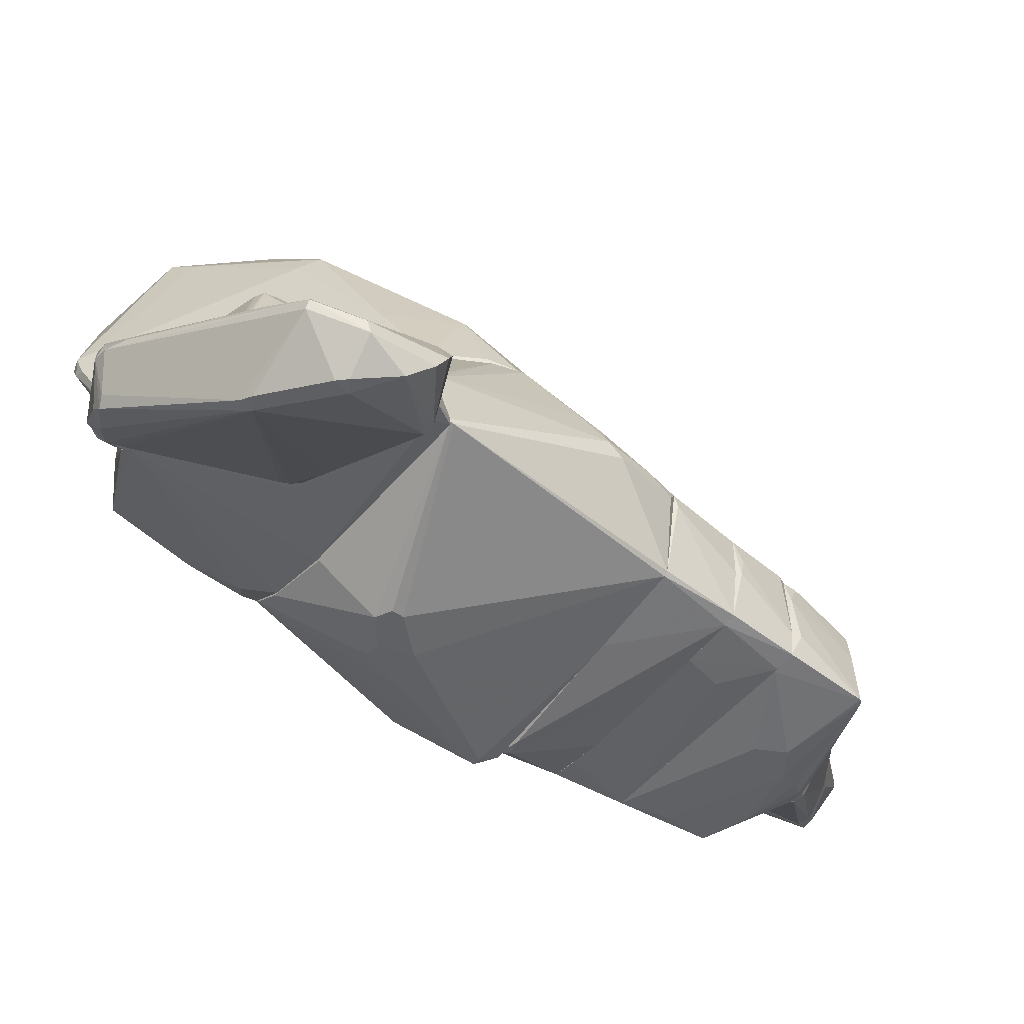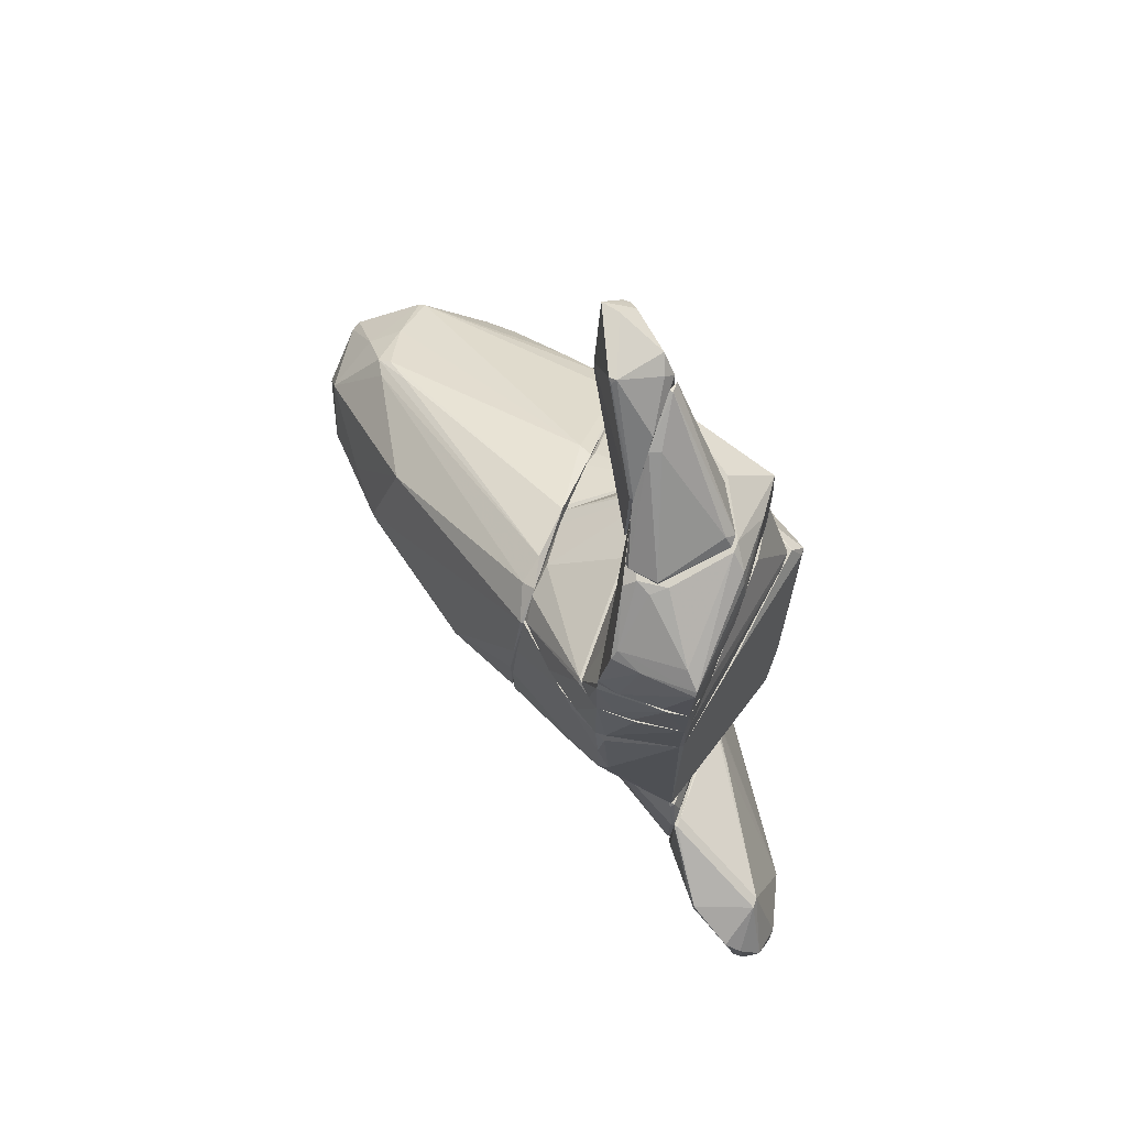
<metadata>
{"format":"obj","ext":"obj","renderer":"f3d","projection":"perspective","resolution":1024,"background":"white","views":[{"elev":-49.6,"azim":51.9,"up":"+Z"},{"elev":76.9,"azim":110.1,"up":"+Y"}]}
</metadata>
<code>
o convex_0
v 1.06 1.289 2.515
v -5.314 -3.443 5.418
v -5.251 -3.632 5.544
v -2.852 -4.832 2.515
v -2.095 -3.38 7.69
v -2.41 0.5952 2.515
v 1.123 -2.307 2.579
v -3.295 -1.298 7.122
v -3.357 -4.516 7.88
v -4.367 -1.362 2.515
v -4.052 -5.59 5.104
v -5.062 -2.812 7.059
v -0.7073 -3.19 6.302
v -4.304 -4.011 8.259
v -1.086 -0.6041 5.86
v -0.07627 1.669 2.642
v 1.123 -1.551 3.904
v -4.746 -5.021 6.87
v -2.789 -2.37 7.943
v 1.754 -1.045 2.515
v -0.6444 -2.37 6.302
v -4.746 -2.055 3.209
v -4.114 -5.526 4.788
v -5.188 -3.885 7.312
v -4.431 -3.254 8.132
v -1.086 1.416 2.579
v -3.168 -3.506 8.259
v 0.9969 -2.433 2.515
v 1.438 0.4694 2.579
v -3.736 -3.254 2.515
v -2.537 0.4694 2.768
v -3.295 -1.172 6.87
v 0.4289 1.542 2.768
v -5.062 -2.75 6.933
v -4.241 -1.172 2.642
v -1.023 -3.443 6.175
v -4.872 -2.181 3.904
v 1.06 1.289 2.579
v -4.241 -5.526 5.041
v -2.979 -4.768 2.515
v -5.314 -3.254 5.733
v 0.4289 -2.686 3.967
v -4.494 -1.929 2.705
v 0.4918 1.669 2.515
v -2.915 -4.895 2.705
v 1.123 -1.614 3.904
v -4.809 -4.895 6.553
v 1.628 -0.09899 2.579
v -2.979 -1.172 6.933
v -4.241 -3.254 8.195
v -1.401 -2.433 6.933
v -4.62 -1.677 3.021
v -4.62 -5.021 6.933
v -4.178 -1.992 7.059
v -3.926 -5.526 4.725
v -2.915 -4.326 7.564
v -2.979 -0.8564 6.428
v -3.863 -5.462 5.167
v -2.095 -3.191 7.69
v -4.304 -4.958 4.661
v 1.565 -1.487 2.642
v -3.799 -2.118 7.564
v -5.251 -3.065 5.104
v 0.9969 -2.433 2.642
f 42 58 64
f 1 4 6
f 6 4 10
f 5 9 13
f 4 1 20
f 5 13 21
f 2 3 24
f 18 14 24
f 12 24 25
f 24 14 25
f 9 5 27
f 14 9 27
f 4 20 28
f 20 7 28
f 21 17 29
f 10 4 30
f 26 6 31
f 26 31 32
f 6 10 35
f 31 6 35
f 34 31 35
f 15 21 38
f 29 1 38
f 21 29 38
f 33 15 38
f 3 2 39
f 11 18 39
f 23 11 39
f 4 23 40
f 30 4 40
f 23 30 40
f 2 24 41
f 24 12 41
f 12 34 41
f 13 36 42
f 22 10 43
f 10 30 43
f 30 23 43
f 1 6 44
f 6 26 44
f 26 16 44
f 16 33 44
f 38 1 44
f 33 38 44
f 23 4 45
f 4 28 45
f 20 17 46
f 21 13 46
f 17 21 46
f 42 7 46
f 13 42 46
f 24 3 47
f 18 24 47
f 3 39 47
f 39 18 47
f 20 1 48
f 17 20 48
f 1 29 48
f 29 17 48
f 16 8 49
f 8 19 49
f 19 15 49
f 15 33 49
f 33 16 49
f 25 14 50
f 14 27 50
f 27 19 50
f 15 19 51
f 21 15 51
f 10 22 52
f 35 10 52
f 34 35 52
f 22 37 52
f 37 34 52
f 11 9 53
f 9 14 53
f 18 11 53
f 14 18 53
f 32 31 54
f 8 32 54
f 34 12 54
f 31 34 54
f 11 23 55
f 23 45 55
f 13 9 56
f 36 13 56
f 8 16 57
f 16 26 57
f 26 32 57
f 32 8 57
f 9 11 58
f 42 36 58
f 56 9 58
f 36 56 58
f 5 21 59
f 27 5 59
f 19 27 59
f 51 19 59
f 21 51 59
f 2 22 60
f 39 2 60
f 23 39 60
f 22 43 60
f 43 23 60
f 7 20 61
f 46 7 61
f 20 46 61
f 19 8 62
f 12 25 62
f 50 19 62
f 25 50 62
f 8 54 62
f 54 12 62
f 22 2 63
f 37 22 63
f 34 37 63
f 2 41 63
f 41 34 63
f 28 7 64
f 7 42 64
f 45 28 64
f 11 55 64
f 55 45 64
f 58 11 64
o convex_1
v -3.041 -4.327 2.263
v 0.303 -2.876 1.316
v 0.303 -2.876 1.127
v -3.8 -2.876 2.515
v 0.1134 -2.939 2.515
v -2.221 -4.39 1.127
v -2.978 -2.876 1.127
v -2.726 -4.769 2.515
v 0.2395 -3.002 1.127
v 0.1134 -2.876 2.515
v -2.095 -4.39 1.127
v -3.8 -3.002 2.452
v -2.915 -4.769 2.452
v 0.1765 -2.939 2.452
v -2.978 -3.128 1.253
v -2.6 -4.706 2.136
f 72 77 80
f 66 67 68
f 68 67 71
f 67 70 71
f 69 68 72
f 67 66 73
f 70 67 73
f 66 68 74
f 68 69 74
f 70 73 75
f 68 71 76
f 65 70 77
f 72 68 77
f 76 65 77
f 68 76 77
f 69 72 78
f 72 73 78
f 73 66 78
f 66 74 78
f 74 69 78
f 70 65 79
f 71 70 79
f 65 76 79
f 76 71 79
f 73 72 80
f 70 75 80
f 75 73 80
f 77 70 80
o convex_2
v 0.3033 -7.104 -1.714
v 2.89 -3.381 -1.146
v 2.89 -3.381 -1.209
v 4.216 -6.283 -2.786
v 3.585 -4.012 -3.102
v 0.4926 -4.075 -1.209
v 1.565 -6.914 -1.146
v 2.764 -6.094 -3.418
v 4.595 -4.58 -3.165
v -0.4544 -6.473 -1.146
v 3.143 -4.517 -1.209
v 4.152 -4.012 -2.029
v 4.09 -5.526 -3.67
v 0.8712 -7.356 -1.209
v 2.764 -6.283 -3.354
v 2.322 -6.094 -1.146
v 4.595 -5.652 -3.102
v 0.6191 -3.949 -1.146
v -0.4544 -6.473 -1.209
v 0.4926 -7.104 -1.903
v 4.468 -4.959 -3.544
v 4.152 -6.22 -2.66
v -0.3907 -6.851 -1.146
v 4.152 -6.283 -2.913
v 3.774 -4.012 -3.102
v 3.9 -5.4 -3.67
v 4.595 -4.391 -2.849
v 4.152 -4.265 -2.029
v 2.701 -3.381 -1.209
v 1.313 -4.012 -1.714
v 0.6191 -7.356 -1.146
v 4.595 -5.589 -3.291
v 3.963 -5.652 -3.67
v 0.6191 -3.949 -1.209
v -0.07533 -6.788 -1.524
v 3.017 -4.643 -1.146
v 3.143 -6.22 -1.84
v 1.25 -7.23 -1.272
v 0.4298 -4.202 -1.209
v 3.963 -4.012 -1.84
v 3.459 -6.473 -2.282
v 0.6191 -7.167 -1.777
v 2.953 -6.22 -3.418
v -0.3907 -6.283 -1.209
f 90 119 124
f 87 82 90
f 83 82 92
f 82 87 96
f 90 82 98
f 88 95 100
f 84 97 102
f 87 90 103
f 90 99 103
f 84 94 104
f 85 83 105
f 83 92 105
f 101 85 105
f 89 101 105
f 88 85 106
f 85 101 106
f 101 93 106
f 97 89 107
f 105 92 107
f 89 105 107
f 91 102 108
f 102 97 108
f 107 92 108
f 97 107 108
f 82 83 109
f 83 85 109
f 98 82 109
f 85 88 110
f 88 86 110
f 94 87 111
f 81 100 111
f 87 103 111
f 103 81 111
f 97 84 112
f 89 97 112
f 101 89 112
f 93 101 112
f 84 104 112
f 112 104 113
f 88 106 113
f 106 93 113
f 93 112 113
f 86 98 114
f 109 85 114
f 98 109 114
f 85 110 114
f 110 86 114
f 99 88 115
f 100 81 115
f 88 100 115
f 81 103 115
f 103 99 115
f 91 82 116
f 82 96 116
f 102 91 116
f 102 116 117
f 96 87 117
f 116 96 117
f 94 84 118
f 87 94 118
f 86 88 119
f 98 86 119
f 90 98 119
f 82 91 120
f 92 82 120
f 91 108 120
f 108 92 120
f 84 102 121
f 102 117 121
f 117 87 121
f 118 84 121
f 87 118 121
f 100 95 122
f 104 94 122
f 95 104 122
f 94 111 122
f 111 100 122
f 95 88 123
f 104 95 123
f 113 104 123
f 88 113 123
f 88 99 124
f 99 90 124
f 119 88 124
o convex_3
v 1.439 0.5956 2.515
v -0.7702 -1.613 -1.84
v -1.085 -1.613 -1.713
v 0.24 -2.876 2.515
v -4.368 -1.424 2.515
v -1.78 1.353 -1.461
v 2.574 -2.876 -0.9557
v 2.196 1.353 -0.7665
v -2.158 -2.876 -0.5141
v -1.211 1.353 2.515
v -3.862 -2.876 2.515
v 2.449 -0.4144 1.189
v 1.628 -1.424 2.515
v 2.449 1.353 0.6846
v -2.663 0.02729 -0.8296
v -2.348 1.29 0.7473
v -0.07629 -1.866 -1.84
v 2.133 -2.876 0.5584
v -1.969 1.037 -1.65
v 1.06 1.353 2.515
v 2.764 0.09062 0.3065
v -0.5182 -2.876 -1.082
v -2.474 0.5956 2.452
v -4.368 -1.613 2.389
v -2.158 1.353 -0.7034
v 2.133 1.353 -0.83
v 1.123 -2.307 2.515
v 1.818 -0.9815 2.452
v -0.581 -1.108 -1.84
v -0.3283 -1.991 -1.84
v 2.764 -0.1619 0.4954
v -4.178 -1.108 2.515
v -2.158 1.353 1.252
v -1.969 0.7848 -1.65
v -2.663 0.1535 -0.8296
v -1.653 -2.876 -0.83
v 1.691 -0.2248 2.515
v -4.241 -2.118 2.452
v 2.196 -2.812 0.4954
v 1.944 1.353 1.505
v -1.843 1.037 -1.65
v -0.07629 -1.676 -1.84
v -4.051 -0.9815 2.01
v -2.158 1.29 -0.8931
v 2.638 0.7215 0.5584
v 0.492 1.353 -1.145
v -1.275 -0.8552 -1.776
v -2.6 0.9744 0.8739
v -3.862 -2.812 2.389
v 2.574 -2.812 -0.9557
v -2.095 -2.876 -0.5772
v 0.9967 -2.434 2.515
v 2.512 1.227 0.4954
v -2.158 0.7848 2.515
v 2.574 -0.1619 0.937
v 2.574 -2.876 -0.8926
v -3.989 -0.8552 2.389
v -2.222 -2.812 -0.451
v -3.673 -0.7923 1.063
v 2.196 1.227 1.189
f 179 169 184
f 128 125 129
f 131 128 133
f 129 125 134
f 132 130 134
f 128 129 135
f 133 128 135
f 125 128 137
f 132 134 138
f 128 131 142
f 134 125 144
f 138 134 144
f 131 133 146
f 134 130 149
f 130 132 150
f 137 128 151
f 142 137 151
f 141 126 153
f 127 126 154
f 126 141 154
f 141 131 154
f 131 146 154
f 131 145 155
f 129 134 156
f 134 149 157
f 149 140 157
f 139 143 158
f 143 139 159
f 146 133 160
f 127 154 160
f 154 146 160
f 125 137 161
f 137 152 161
f 135 129 162
f 129 148 162
f 137 142 163
f 152 137 163
f 136 152 163
f 155 136 163
f 144 125 164
f 138 144 164
f 125 161 164
f 143 130 165
f 153 143 165
f 131 141 166
f 141 153 166
f 153 150 166
f 129 156 167
f 130 143 168
f 149 130 168
f 143 159 168
f 167 149 168
f 155 145 169
f 130 150 170
f 150 153 170
f 165 130 170
f 153 165 170
f 126 127 171
f 153 126 171
f 143 153 171
f 158 143 171
f 140 149 172
f 149 167 172
f 167 156 172
f 133 135 173
f 135 162 173
f 162 133 173
f 145 131 174
f 132 145 174
f 150 132 174
f 131 166 174
f 166 150 174
f 133 139 175
f 139 158 175
f 127 160 175
f 160 133 175
f 171 127 175
f 158 171 175
f 128 142 176
f 151 128 176
f 142 151 176
f 132 138 177
f 145 132 177
f 138 169 177
f 169 145 177
f 156 134 178
f 147 156 178
f 134 157 178
f 157 147 178
f 152 136 179
f 136 155 179
f 161 152 179
f 155 169 179
f 142 131 180
f 131 155 180
f 163 142 180
f 155 163 180
f 156 147 181
f 147 157 181
f 157 140 181
f 140 172 181
f 172 156 181
f 139 133 182
f 148 139 182
f 133 162 182
f 162 148 182
f 148 129 183
f 139 148 183
f 159 139 183
f 129 167 183
f 168 159 183
f 167 168 183
f 138 164 184
f 164 161 184
f 169 138 184
f 161 179 184
o convex_4
v 1.06 1.416 2.452
v -1.716 1.353 -1.398
v -1.843 1.353 -1.272
v -2.032 2.678 -0.83
v 2.133 2.678 -0.7664
v 2.196 1.353 -0.7664
v -1.78 2.678 0.8734
v -2.095 1.353 1.252
v 1.881 2.678 1.189
v -0.7697 1.543 2.515
v 2.449 1.353 0.6846
v 0.05053 1.795 2.452
v -1.085 1.353 2.515
v -2.222 2.237 0.4325
v -2.158 1.353 -0.7036
v 2.259 2.678 0.7478
v -1.085 2.678 -0.956
v -0.328 2.678 1.189
v -2.095 2.678 0.621
v 1.691 1.353 1.821
v -1.401 1.416 -1.398
v 1.944 2.678 -0.8296
v 2.133 1.353 -0.8296
v 0.6183 1.669 2.515
v -2.222 1.353 0.8106
v -2.158 2.678 -0.1987
v 0.9969 1.353 2.515
v 2.449 1.416 0.4957
v 1.123 2.678 -0.8928
v 2.259 2.678 0.05368
v -1.653 1.479 -1.398
v 0.6814 1.353 -1.082
v -2.095 1.479 1.252
v -1.085 1.416 2.515
v 2.196 1.416 1.126
v 1.944 2.615 1.189
f 219 200 220
f 186 187 188
f 187 186 190
f 189 188 191
f 187 190 192
f 189 191 193
f 192 190 195
f 191 194 196
f 192 195 197
f 188 187 199
f 187 192 199
f 189 193 200
f 188 189 201
f 193 191 202
f 196 193 202
f 191 196 202
f 191 188 203
f 197 195 204
f 201 189 206
f 190 186 207
f 189 190 207
f 206 189 207
f 185 193 208
f 193 196 208
f 196 194 208
f 194 197 208
f 199 192 209
f 198 199 209
f 199 198 210
f 188 199 210
f 203 188 210
f 198 203 210
f 204 185 211
f 197 204 211
f 185 208 211
f 208 197 211
f 190 189 212
f 195 190 212
f 200 195 212
f 201 206 213
f 206 205 213
f 189 200 214
f 212 189 214
f 200 212 214
f 186 188 215
f 188 201 215
f 205 186 215
f 201 213 215
f 213 205 215
f 186 205 216
f 205 206 216
f 207 186 216
f 206 207 216
f 192 197 217
f 203 198 217
f 209 192 217
f 198 209 217
f 194 191 218
f 197 194 218
f 191 203 218
f 217 197 218
f 203 217 218
f 195 200 219
f 204 195 219
f 204 219 220
f 193 185 220
f 200 193 220
f 185 204 220
o convex_5
v -0.202 4.951 1.127
v -2.916 7.854 2.136
v -2.916 7.854 2.263
v -1.464 8.295 1.947
v -2.032 7.917 1.127
v -2.159 6.213 1.127
v -2.095 7.096 2.389
v -0.2652 6.907 1.19
v -1.338 5.267 1.19
v -2.6 8.359 2.515
v -1.969 7.412 2.389
v -1.086 7.664 1.127
v -2.221 8.232 1.379
v -0.202 4.825 1.19
v -2.727 7.096 1.758
v -1.528 8.359 1.884
v -2.663 7.159 1.632
v -2.6 6.907 1.758
v -0.2652 6.907 1.127
v -1.654 5.519 1.127
v -1.528 8.359 2.01
v -0.5176 4.888 1.19
v -2.537 8.359 2.199
v -1.906 8.106 1.253
v -2.221 6.466 1.127
v -2.789 8.043 2.01
v -1.969 7.096 2.389
f 234 231 247
f 225 221 226
f 222 223 230
f 223 227 230
f 221 225 232
f 221 228 234
f 228 231 234
f 223 222 235
f 233 225 237
f 235 222 237
f 227 223 238
f 229 227 238
f 223 235 238
f 235 226 238
f 228 221 239
f 224 228 239
f 221 232 239
f 236 224 239
f 232 236 239
f 226 221 240
f 238 226 240
f 229 238 240
f 228 224 241
f 230 231 241
f 231 228 241
f 224 236 241
f 236 230 241
f 227 229 242
f 221 234 242
f 234 227 242
f 240 221 242
f 229 240 242
f 230 236 243
f 236 233 243
f 232 225 244
f 225 233 244
f 236 232 244
f 233 236 244
f 225 226 245
f 226 235 245
f 237 225 245
f 235 237 245
f 222 230 246
f 237 222 246
f 233 237 246
f 230 243 246
f 243 233 246
f 230 227 247
f 231 230 247
f 227 234 247
o convex_6
v 1.123 -6.726 -0.6406
v -0.5174 -6.599 -1.146
v -0.6438 -6.284 -0.9562
v 2.133 -6.158 -1.146
v -0.01256 -6.158 0.1167
v 0.6186 -7.357 -1.146
v 0.2402 -7.167 -0.4514
v -0.4543 -6.158 -1.146
v 0.303 -6.221 0.1167
v 1.502 -6.915 -1.082
v 0.4294 -7.167 -0.4514
v -0.3912 -6.852 -1.082
v 1.754 -6.221 -0.7667
v -0.6438 -6.221 -0.83
v 0.8078 -7.357 -1.082
v -0.01256 -6.221 0.1167
f 261 259 263
f 249 251 253
f 249 250 255
f 251 249 255
f 252 251 255
f 251 252 256
f 253 251 257
f 248 256 258
f 256 254 258
f 257 248 258
f 250 249 259
f 249 253 259
f 253 254 259
f 256 248 260
f 251 256 260
f 248 257 260
f 257 251 260
f 255 250 261
f 252 255 261
f 250 259 261
f 254 253 262
f 253 257 262
f 258 254 262
f 257 258 262
f 256 252 263
f 254 256 263
f 259 254 263
f 252 261 263
o convex_7
v 0.4924 -3.002 1.127
v 2.575 -2.876 -0.8927
v 2.638 -2.939 -0.9559
v -2.158 -3.128 -0.5771
v 2.196 -6.158 -1.082
v -1.779 -5.652 0.6846
v 1.691 -5.652 0.5585
v -2.916 -2.876 1.127
v -0.3913 -6.158 -1.146
v -1.779 -5.589 -0.7666
v -0.5803 -2.876 -1.019
v 1.817 -2.876 0.8739
v 2.954 -4.642 -1.146
v -1.969 -4.391 1.127
v 0.4292 -6.158 0.1798
v 2.89 -3.381 -1.146
v -1.59 -2.876 -0.8298
v 1.944 -5.652 0.369
v 1.565 -5.652 0.6215
v 2.133 -2.876 0.4954
v 0.4292 -3.886 -1.146
v -0.6435 -6.158 -0.7666
v -2.916 -3.002 1.063
v -0.2017 -6.158 0.1798
v -2.032 -4.138 -0.7034
v 2.954 -4.642 -1.082
v 2.259 -6.094 -1.146
v 2.133 -3.381 0.4954
v -1.401 -4.265 1.127
v 2.575 -3.192 -1.146
v -2.158 -2.876 -0.5142
v -2.221 -4.328 1.127
v -1.59 -5.779 0.5585
v -1.906 -3.318 -0.7666
v 1.628 -2.876 0.9371
v 2.575 -2.876 -1.019
v 1.944 -5.463 0.4322
v 0.555 -2.876 1.127
v 2.89 -3.381 -1.082
v 1.691 -3.949 0.811
v 1.817 -5.715 0.369
v 0.3028 -5.715 0.6215
v -1.716 -5.715 0.1798
v 2.259 -6.094 -1.082
v -0.6435 -6.158 -0.9559
f 296 306 308
f 271 265 274
f 265 271 275
f 264 271 277
f 272 268 278
f 276 272 279
f 271 274 280
f 274 272 280
f 277 269 282
f 278 270 282
f 266 265 283
f 265 275 283
f 272 274 284
f 279 272 284
f 272 278 285
f 273 269 286
f 285 278 287
f 286 267 288
f 273 286 288
f 276 279 289
f 268 272 290
f 272 276 290
f 276 289 290
f 283 275 291
f 289 283 291
f 264 277 292
f 282 264 292
f 277 282 292
f 284 274 293
f 279 284 293
f 271 280 294
f 267 286 294
f 286 271 294
f 269 277 295
f 277 271 295
f 271 286 295
f 286 269 295
f 278 269 296
f 287 278 296
f 285 287 296
f 272 273 297
f 280 272 297
f 273 288 297
f 288 267 297
f 267 294 297
f 294 280 297
f 275 271 298
f 265 266 299
f 274 265 299
f 266 279 299
f 293 274 299
f 279 293 299
f 270 281 300
f 281 289 300
f 291 275 300
f 289 291 300
f 271 264 301
f 264 298 301
f 298 271 301
f 279 266 302
f 266 283 302
f 289 279 302
f 283 289 302
f 264 282 303
f 282 270 303
f 298 264 303
f 275 298 303
f 270 300 303
f 300 275 303
f 278 268 304
f 270 278 304
f 268 281 304
f 281 270 304
f 269 278 305
f 282 269 305
f 278 282 305
f 269 273 306
f 296 269 306
f 281 268 307
f 289 281 307
f 268 290 307
f 290 289 307
f 273 272 308
f 272 285 308
f 285 296 308
f 306 273 308
o convex_8
v -0.2012 2.931 1.126
v -1.653 2.679 -0.8927
v -2.032 2.679 -0.8297
v -1.906 3.878 -0.8297
v 2.07 3.878 -0.7666
v -1.969 3.878 0.6846
v 2.133 2.679 0.937
v 2.07 3.878 0.8107
v 2.133 2.679 -0.7666
v -2.032 2.679 0.6846
v 0.9972 3.31 -0.8927
v 1.944 2.679 1.126
v -2.159 3.499 0.1167
v 2.26 2.868 0.4322
v -0.2643 3.878 0.8738
v -1.716 2.679 0.8738
v 1.123 2.679 -0.8927
v 1.944 2.868 1.126
v -2.159 2.679 0.4952
v -0.4538 2.679 1.126
v 1.754 3.878 -0.8297
v -2.095 3.878 -0.1987
v 2.133 3.878 -0.3879
v -1.59 3.688 0.8107
v 1.123 3.878 0.8738
v 2.133 3.751 0.8107
v -2.159 2.679 -0.1987
v 2.26 2.679 0.7477
v -1.59 3.057 -0.8927
v 1.944 2.679 -0.8297
v 2.26 2.805 0.1167
f 322 336 339
f 310 311 312
f 313 312 314
f 311 310 315
f 313 314 316
f 315 310 317
f 311 315 318
f 318 315 320
f 316 314 323
f 314 318 324
f 318 320 324
f 317 310 325
f 310 319 325
f 309 320 326
f 320 315 326
f 318 314 327
f 311 318 327
f 314 321 327
f 320 309 328
f 324 320 328
f 312 313 329
f 319 312 329
f 325 319 329
f 312 311 330
f 314 312 330
f 321 314 330
f 313 316 331
f 317 313 331
f 309 323 332
f 323 314 332
f 314 324 332
f 328 309 332
f 324 328 332
f 323 309 333
f 316 323 333
f 326 316 333
f 309 326 333
f 326 315 334
f 316 326 334
f 331 316 334
f 322 331 334
f 311 327 335
f 327 321 335
f 330 311 335
f 321 330 335
f 315 317 336
f 334 315 336
f 322 334 336
f 310 312 337
f 319 310 337
f 312 319 337
f 313 317 338
f 317 325 338
f 329 313 338
f 325 329 338
f 317 331 339
f 331 322 339
f 336 317 339
o convex_9
v -1.969 3.878 -0.6406
v 0.7445 6.149 0.6844
v 0.8704 6.087 0.432
v 2.07 3.878 0.811
v -2.095 6.087 1.127
v 0.1129 5.708 -0.893
v 2.07 3.878 -0.7668
v -1.969 3.878 0.6844
v 2.007 5.329 -0.7668
v -1.779 5.455 -0.7668
v -0.3909 6.149 -0.5774
v -0.1388 4.699 1.127
v 1.881 5.329 0.6846
v -0.2021 6.149 1.127
v -1.906 3.878 -0.8298
v 0.3654 4.635 -0.9562
v -1.338 6.149 -0.07243
v 0.04995 3.878 0.937
v -2.095 4.067 -0.1988
v -2.095 6.149 1
v -1.275 5.14 1.127
v 0.1766 5.392 -0.9562
v 0.6816 6.149 0.1796
v 2.133 3.941 0.4322
v 1.691 3.878 -0.8298
v -2.095 3.878 0.2426
v 1.691 5.582 -0.5142
v 0.8704 6.023 0.8738
v -0.2021 6.149 -0.5774
v 0.6179 5.077 -0.9562
v 2.07 4.13 0.811
v -0.01255 5.897 -0.8298
v 2.133 4.067 -0.3248
v -1.716 3.878 0.7476
v 1.944 5.392 -0.7668
v -1.716 4.635 -0.8298
v -1.022 5.645 -0.8298
v 1.755 5.455 0.6216
v 1.944 5.329 0.1796
f 377 352 378
f 343 340 346
f 340 343 347
f 341 350 353
f 344 351 353
f 346 340 354
f 340 349 354
f 350 349 356
f 353 350 356
f 347 343 357
f 343 351 357
f 349 340 358
f 349 358 359
f 344 353 359
f 356 349 359
f 353 356 359
f 358 344 359
f 351 344 360
f 357 351 360
f 355 354 361
f 341 342 362
f 350 341 362
f 343 346 363
f 348 346 364
f 346 354 364
f 354 355 364
f 340 347 365
f 347 344 365
f 358 340 365
f 344 358 365
f 362 342 366
f 341 353 367
f 350 362 368
f 362 366 368
f 355 361 369
f 348 364 369
f 364 355 369
f 351 343 370
f 353 351 370
f 343 363 370
f 352 367 370
f 367 353 370
f 350 368 371
f 346 348 372
f 363 346 372
f 348 363 372
f 344 347 373
f 347 357 373
f 360 344 373
f 357 360 373
f 361 345 374
f 368 366 374
f 348 369 374
f 369 361 374
f 345 371 374
f 371 368 374
f 354 349 375
f 361 354 375
f 361 375 376
f 349 350 376
f 345 361 376
f 371 345 376
f 350 371 376
f 375 349 376
f 342 341 377
f 366 342 377
f 341 367 377
f 367 352 377
f 374 366 377
f 374 377 378
f 363 348 378
f 352 370 378
f 370 363 378
f 348 374 378
o convex_10
v -2.095 6.15 1.127
v -1.78 7.917 1.127
v -1.78 7.917 1.063
v 0.6817 6.15 0.3689
v -0.4546 6.213 -0.5144
v 0.5552 6.15 0.9372
v -1.212 6.15 -0.07254
v -0.2022 6.844 1.127
v -1.969 7.854 1.063
v -0.9592 7.475 0.9372
v -0.3284 6.339 -0.3882
v -2.159 6.466 1.063
v -0.2022 6.15 1.127
v 0.6817 6.213 0.3689
v -0.2653 6.15 -0.5144
v -0.8961 7.475 1.127
v 0.6183 6.213 0.8739
f 394 386 395
f 379 382 384
f 382 379 385
f 380 379 386
f 379 380 387
f 380 381 387
f 381 383 387
f 383 385 387
f 383 381 389
f 381 388 389
f 385 379 390
f 379 387 390
f 387 385 390
f 379 384 391
f 386 379 391
f 384 386 391
f 389 388 392
f 389 392 393
f 382 385 393
f 385 383 393
f 383 389 393
f 392 382 393
f 381 380 394
f 380 386 394
f 388 381 394
f 392 388 394
f 392 394 395
f 384 382 395
f 386 384 395
f 382 392 395

</code>
